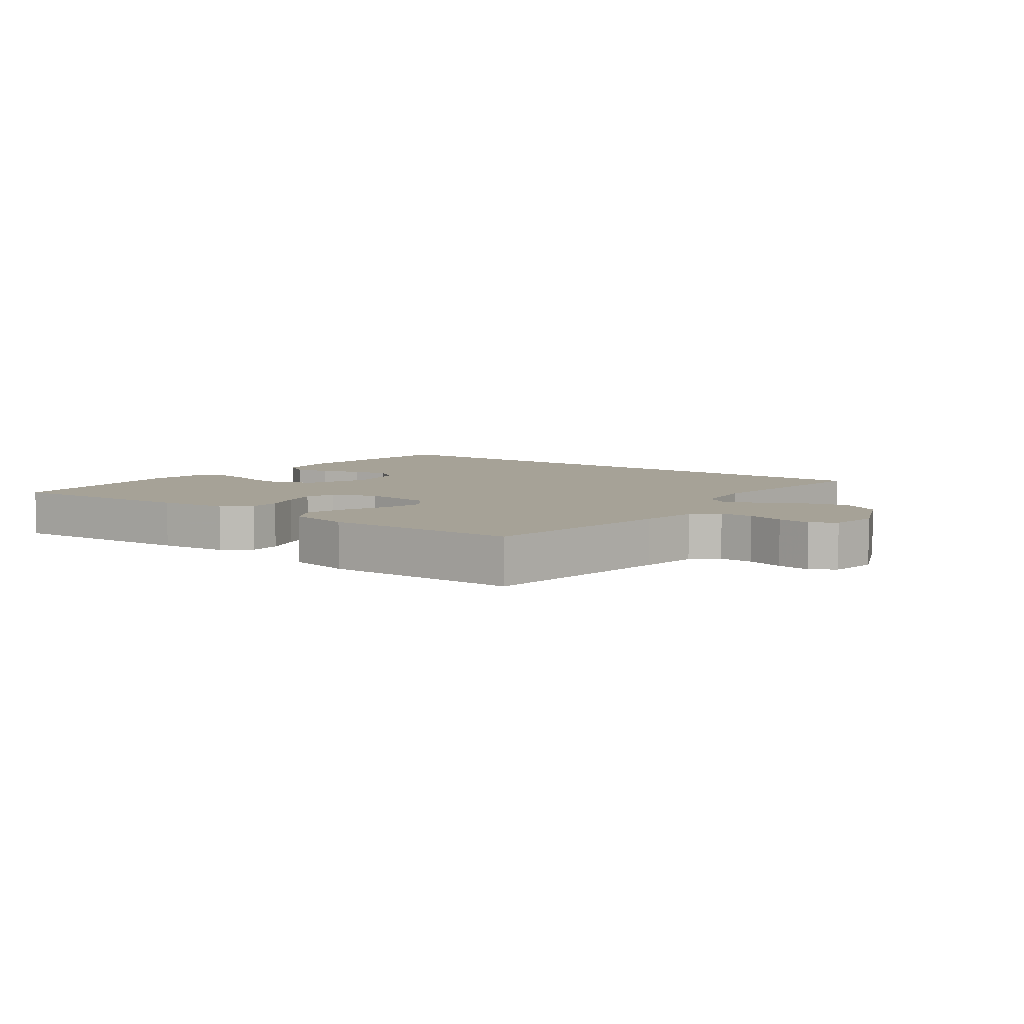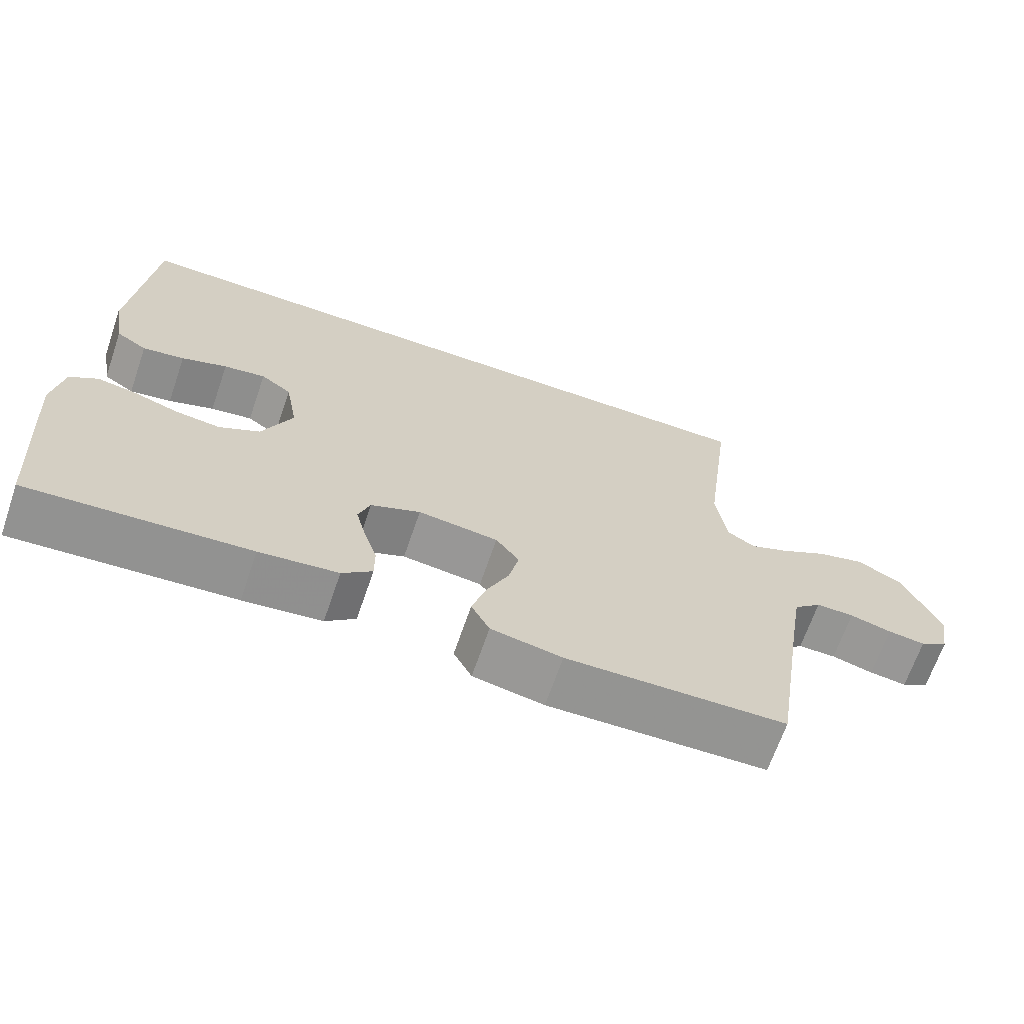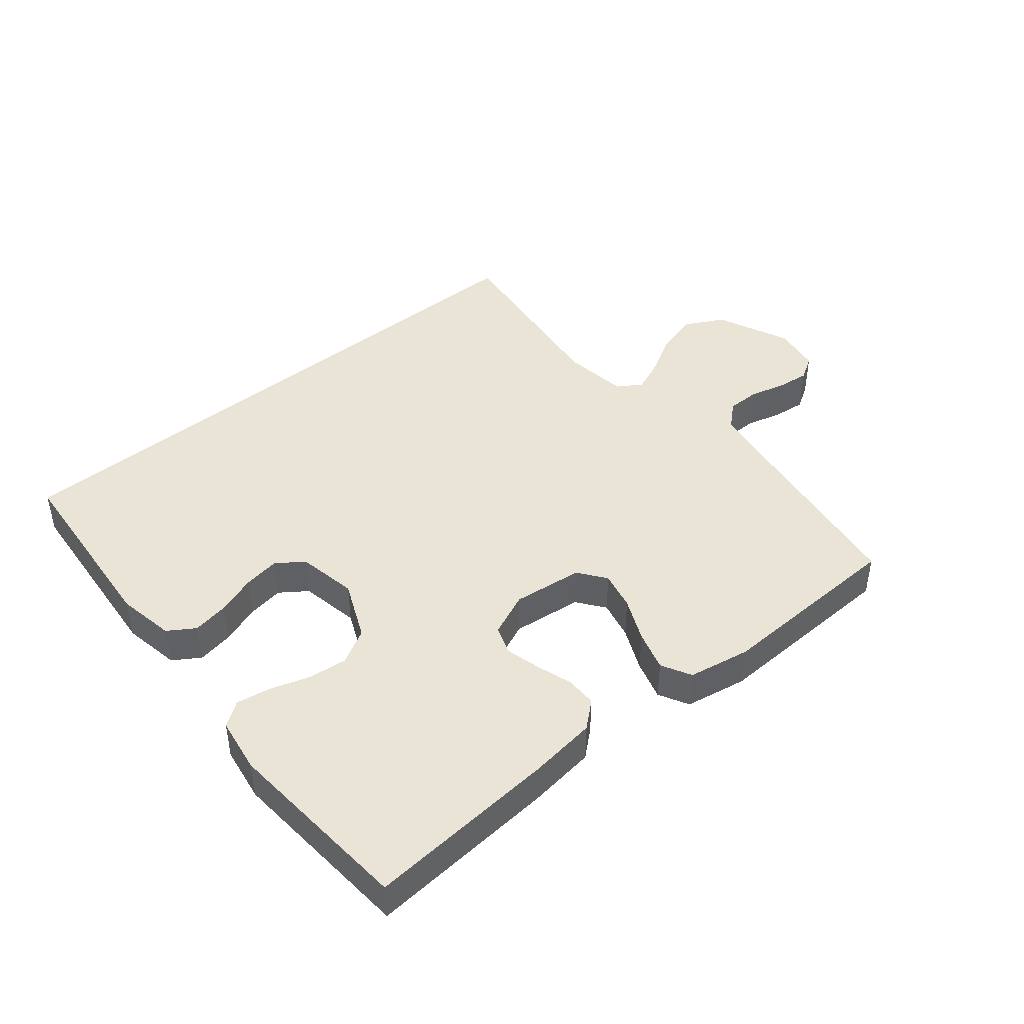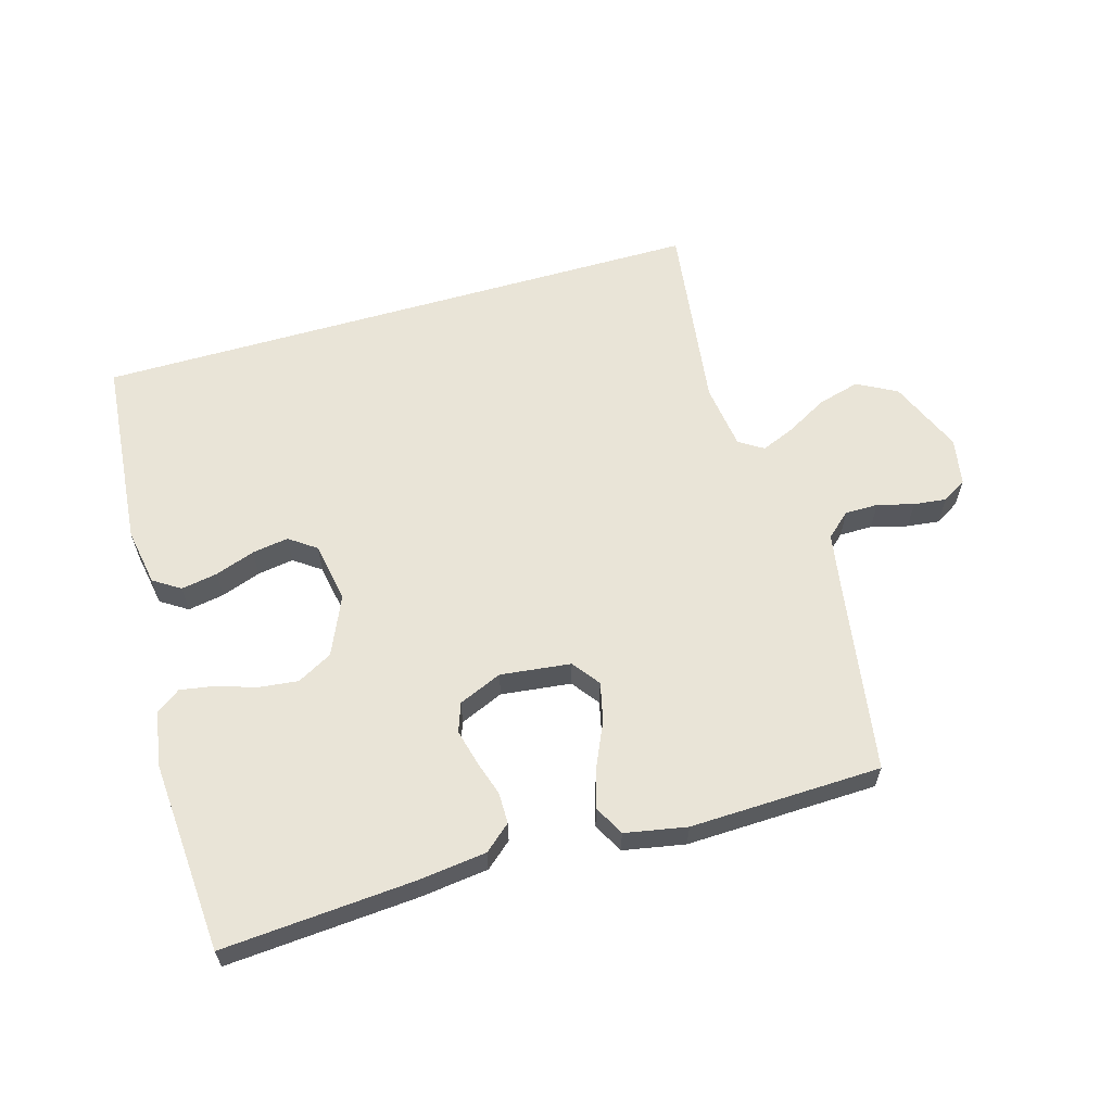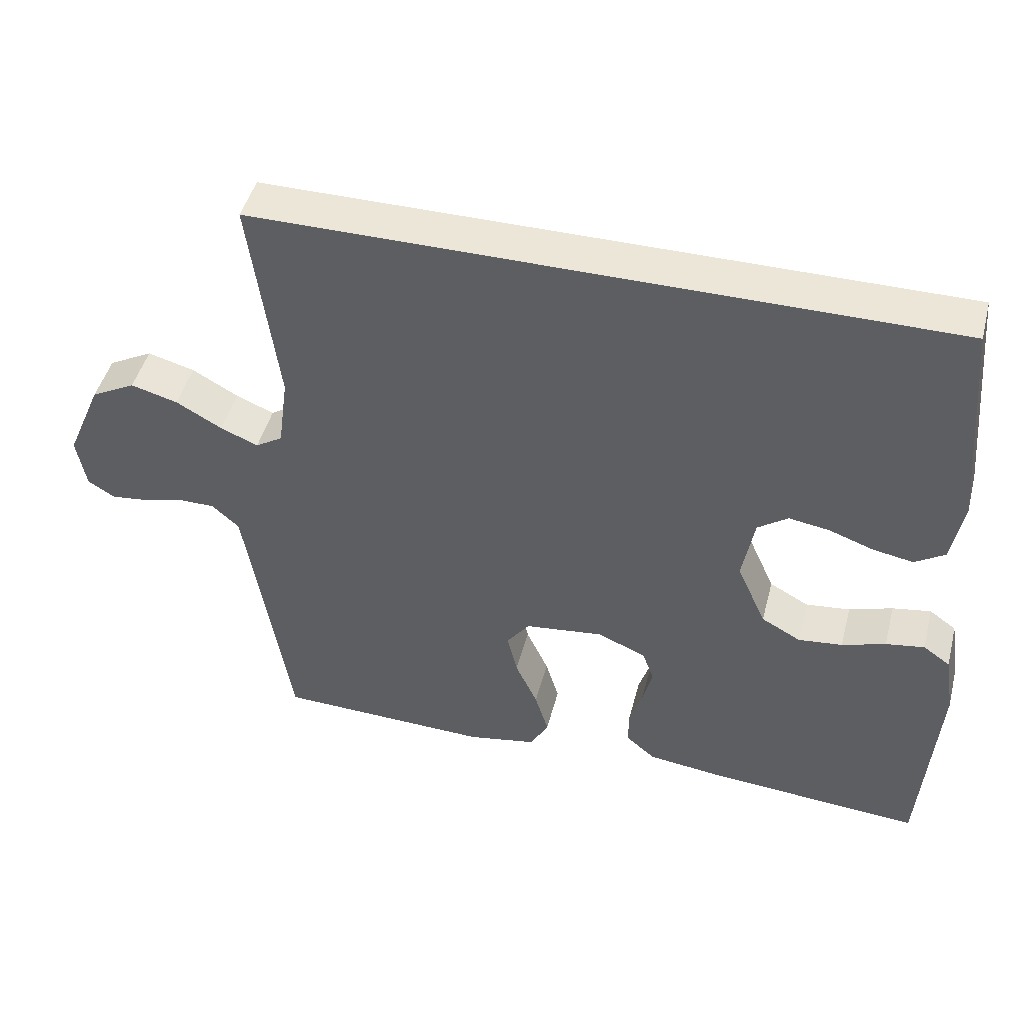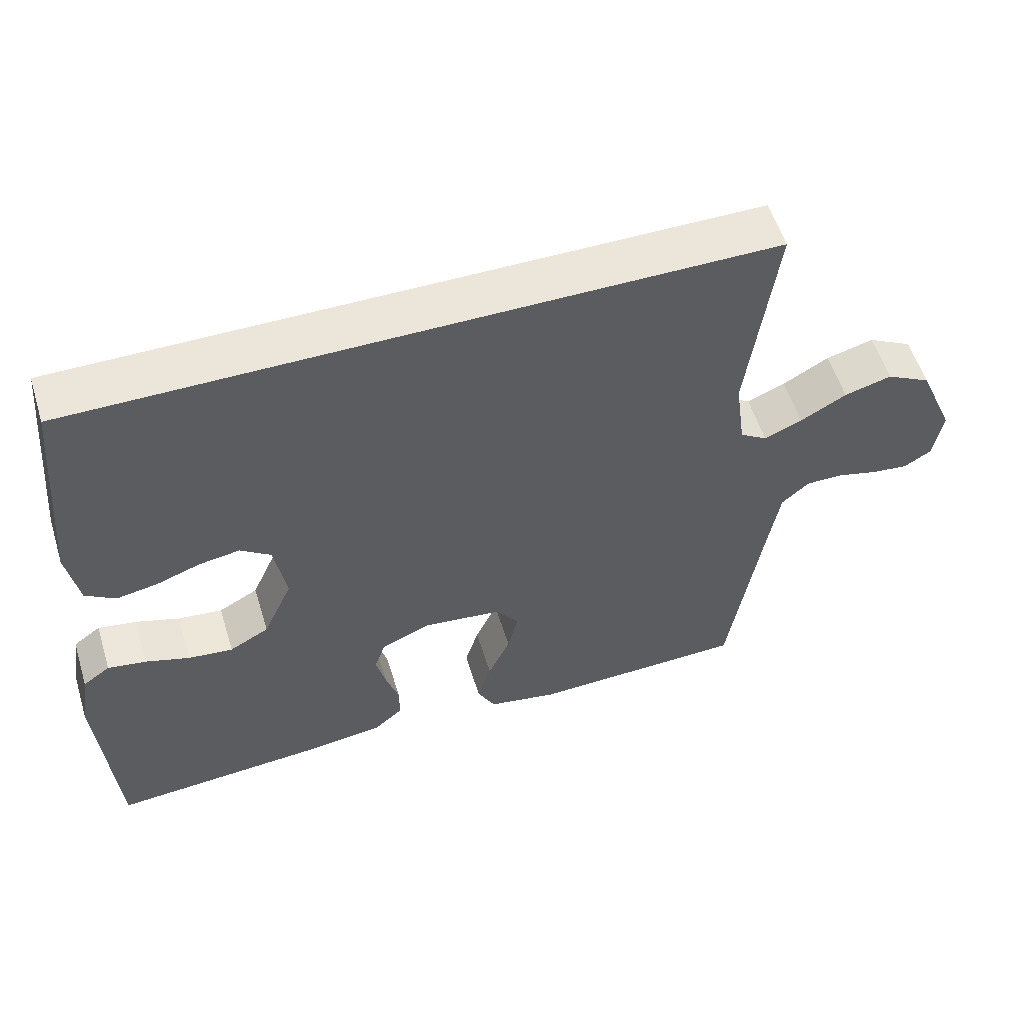
<metadata>
{"format":"obj","ext":"obj","renderer":"f3d","projection":"perspective","resolution":1024,"background":"white","views":[{"elev":6.5,"azim":-143.3,"up":"+Y"},{"elev":-67.3,"azim":161.0,"up":"+Z"},{"elev":43.9,"azim":140.2,"up":"+Y"},{"elev":61.0,"azim":163.8,"up":"+Y"},{"elev":46.4,"azim":14.5,"up":"+Z"},{"elev":55.7,"azim":162.9,"up":"+Z"}]}
</metadata>
<code>
v -0.5 0.07 -0.5
v -0.547 0.07 -0.2
v -0.562 0.07 -0.11
v -0.6 0.07 -0.076
v -0.652 0.07 -0.076
v -0.709 0.07 -0.091
v -0.76 0.07 -0.097
v -0.798 0.07 -0.074
v -0.811 0.07 0
v -0.761 0.07 0.116
v -0.699 0.07 0.149
v -0.633 0.07 0.131
v -0.569 0.07 0.095
v -0.516 0.07 0.073
v -0.478 0.07 0.097
v -0.464 0.07 0.2
v -0.503 0.07 0.5
v 0.463 0.07 0.5
v 0.49 0.07 0.2
v 0.474 0.07 0.11
v 0.432 0.07 0.083
v 0.375 0.07 0.093
v 0.313 0.07 0.115
v 0.256 0.07 0.124
v 0.214 0.07 0.094
v 0.197 0.07 0
v 0.238 0.07 -0.092
v 0.293 0.07 -0.122
v 0.355 0.07 -0.115
v 0.416 0.07 -0.095
v 0.47 0.07 -0.086
v 0.508 0.07 -0.113
v 0.522 0.07 -0.2
v 0.5 0.07 -0.5
v 0.2 0.07 -0.478
v 0.093 0.07 -0.465
v 0.052 0.07 -0.43
v 0.052 0.07 -0.381
v 0.07 0.07 -0.325
v 0.084 0.07 -0.27
v 0.068 0.07 -0.225
v 0 0.07 -0.196
v -0.11 0.07 -0.209
v -0.142 0.07 -0.252
v -0.128 0.07 -0.313
v -0.097 0.07 -0.381
v -0.078 0.07 -0.444
v -0.103 0.07 -0.491
v -0.2 0.07 -0.509
v -0.5 0 -0.5
v -0.547 0 -0.2
v -0.562 0 -0.11
v -0.6 0 -0.076
v -0.652 0 -0.076
v -0.709 0 -0.091
v -0.76 0 -0.097
v -0.798 0 -0.074
v -0.811 0 0
v -0.761 0 0.116
v -0.699 0 0.149
v -0.633 0 0.131
v -0.569 0 0.095
v -0.516 0 0.073
v -0.478 0 0.097
v -0.464 0 0.2
v -0.503 0 0.5
v 0.463 0 0.5
v 0.49 0 0.2
v 0.474 0 0.11
v 0.432 0 0.083
v 0.375 0 0.093
v 0.313 0 0.115
v 0.256 0 0.124
v 0.214 0 0.094
v 0.197 0 0
v 0.238 0 -0.092
v 0.293 0 -0.122
v 0.355 0 -0.115
v 0.416 0 -0.095
v 0.47 0 -0.086
v 0.508 0 -0.113
v 0.522 0 -0.2
v 0.5 0 -0.5
v 0.2 0 -0.478
v 0.093 0 -0.465
v 0.052 0 -0.43
v 0.052 0 -0.381
v 0.07 0 -0.325
v 0.084 0 -0.27
v 0.068 0 -0.225
v 0 0 -0.196
v -0.11 0 -0.209
v -0.142 0 -0.252
v -0.128 0 -0.313
v -0.097 0 -0.381
v -0.078 0 -0.444
v -0.103 0 -0.491
v -0.2 0 -0.509
f 49 1 2
f 48 49 2
f 47 48 2
f 46 47 2
f 45 46 2
f 44 45 2 3
f 43 44 3 4
f 42 43 4
f 37 38 39
f 36 37 39
f 35 36 39
f 34 35 39
f 33 34 39
f 32 33 39
f 31 32 39
f 30 31 39
f 29 30 39
f 28 29 39 40
f 27 28 40 41
f 21 22 23
f 20 21 23
f 19 20 23
f 18 19 23
f 17 18 23
f 17 23 24
f 16 17 24 25
f 11 12 13
f 10 11 13
f 9 10 13
f 8 9 13
f 7 8 13
f 6 7 13
f 5 6 13
f 4 5 13 14
f 42 4 14 15
f 42 15 16
f 41 42 16
f 27 41 16
f 26 27 16
f 16 25 26
f 51 50 98
f 51 98 97
f 51 97 96
f 51 96 95
f 51 95 94
f 52 51 94 93
f 53 52 93 92
f 53 92 91
f 88 87 86
f 88 86 85
f 88 85 84
f 88 84 83
f 88 83 82
f 88 82 81
f 88 81 80
f 88 80 79
f 88 79 78
f 89 88 78 77
f 90 89 77 76
f 72 71 70
f 72 70 69
f 72 69 68
f 72 68 67
f 72 67 66
f 73 72 66
f 74 73 66 65
f 62 61 60
f 62 60 59
f 62 59 58
f 62 58 57
f 62 57 56
f 62 56 55
f 62 55 54
f 63 62 54 53
f 64 63 53 91
f 65 64 91
f 65 91 90
f 65 90 76
f 65 76 75
f 75 74 65
f 1 50 51 2
f 2 51 52 3
f 3 52 53 4
f 4 53 54 5
f 5 54 55 6
f 6 55 56 7
f 7 56 57 8
f 8 57 58 9
f 9 58 59 10
f 10 59 60 11
f 11 60 61 12
f 12 61 62 13
f 13 62 63 14
f 14 63 64 15
f 15 64 65 16
f 16 65 66 17
f 17 66 67 18
f 18 67 68 19
f 19 68 69 20
f 20 69 70 21
f 21 70 71 22
f 22 71 72 23
f 23 72 73 24
f 24 73 74 25
f 25 74 75 26
f 26 75 76 27
f 27 76 77 28
f 28 77 78 29
f 29 78 79 30
f 30 79 80 31
f 31 80 81 32
f 32 81 82 33
f 33 82 83 34
f 34 83 84 35
f 35 84 85 36
f 36 85 86 37
f 37 86 87 38
f 38 87 88 39
f 39 88 89 40
f 40 89 90 41
f 41 90 91 42
f 42 91 92 43
f 43 92 93 44
f 44 93 94 45
f 45 94 95 46
f 46 95 96 47
f 47 96 97 48
f 48 97 98 49
f 49 98 50 1

</code>
